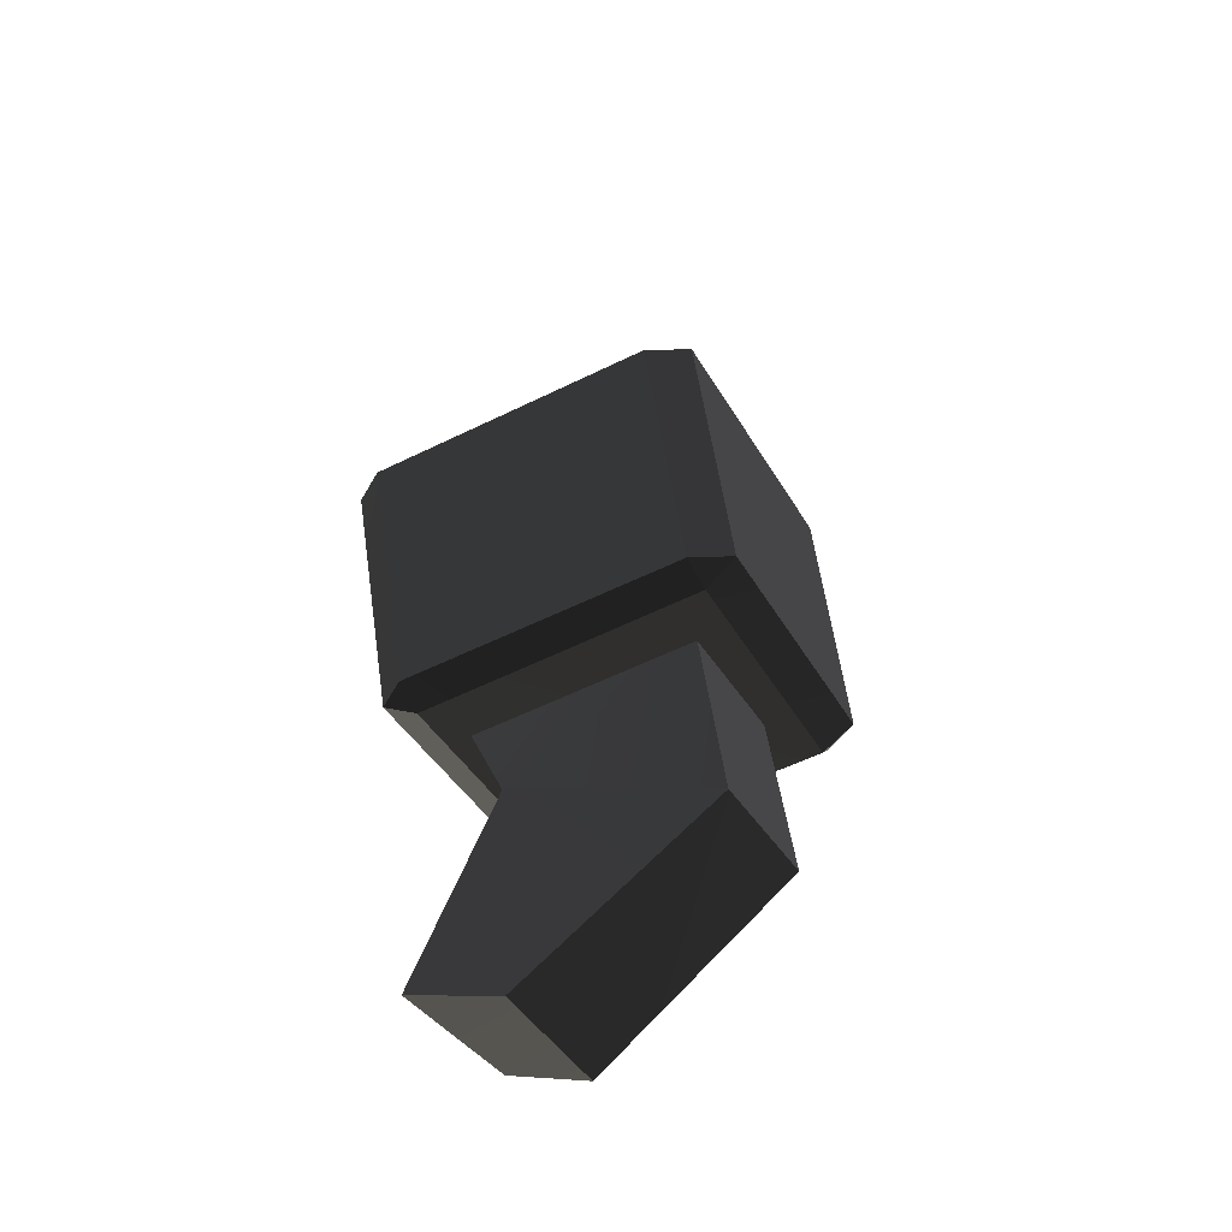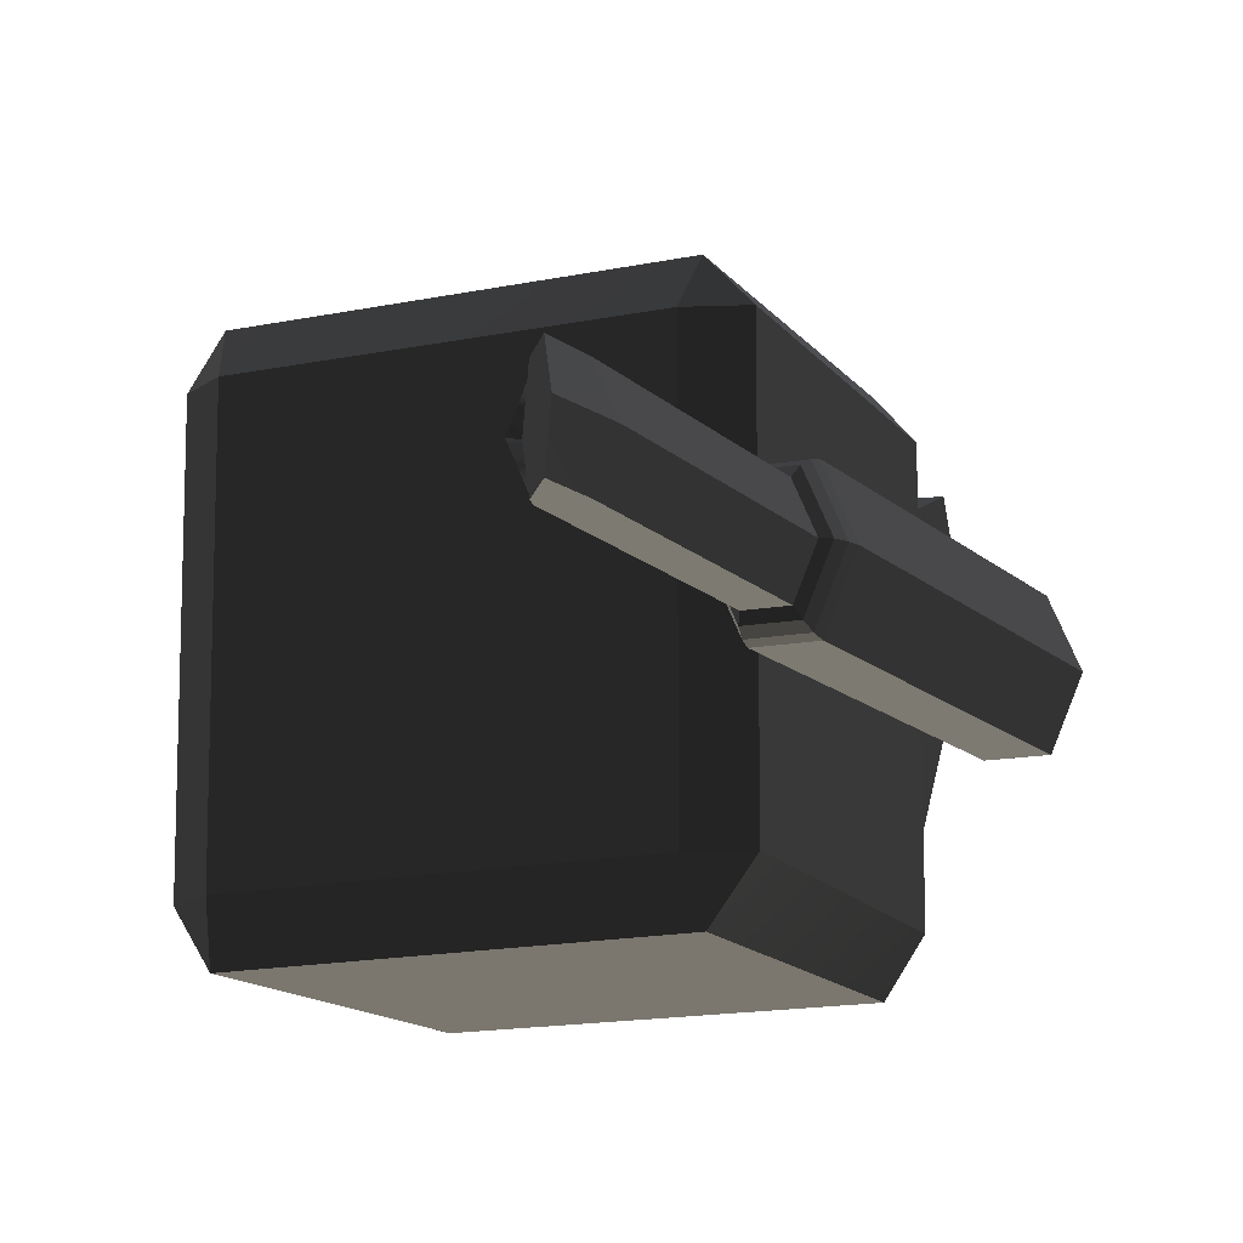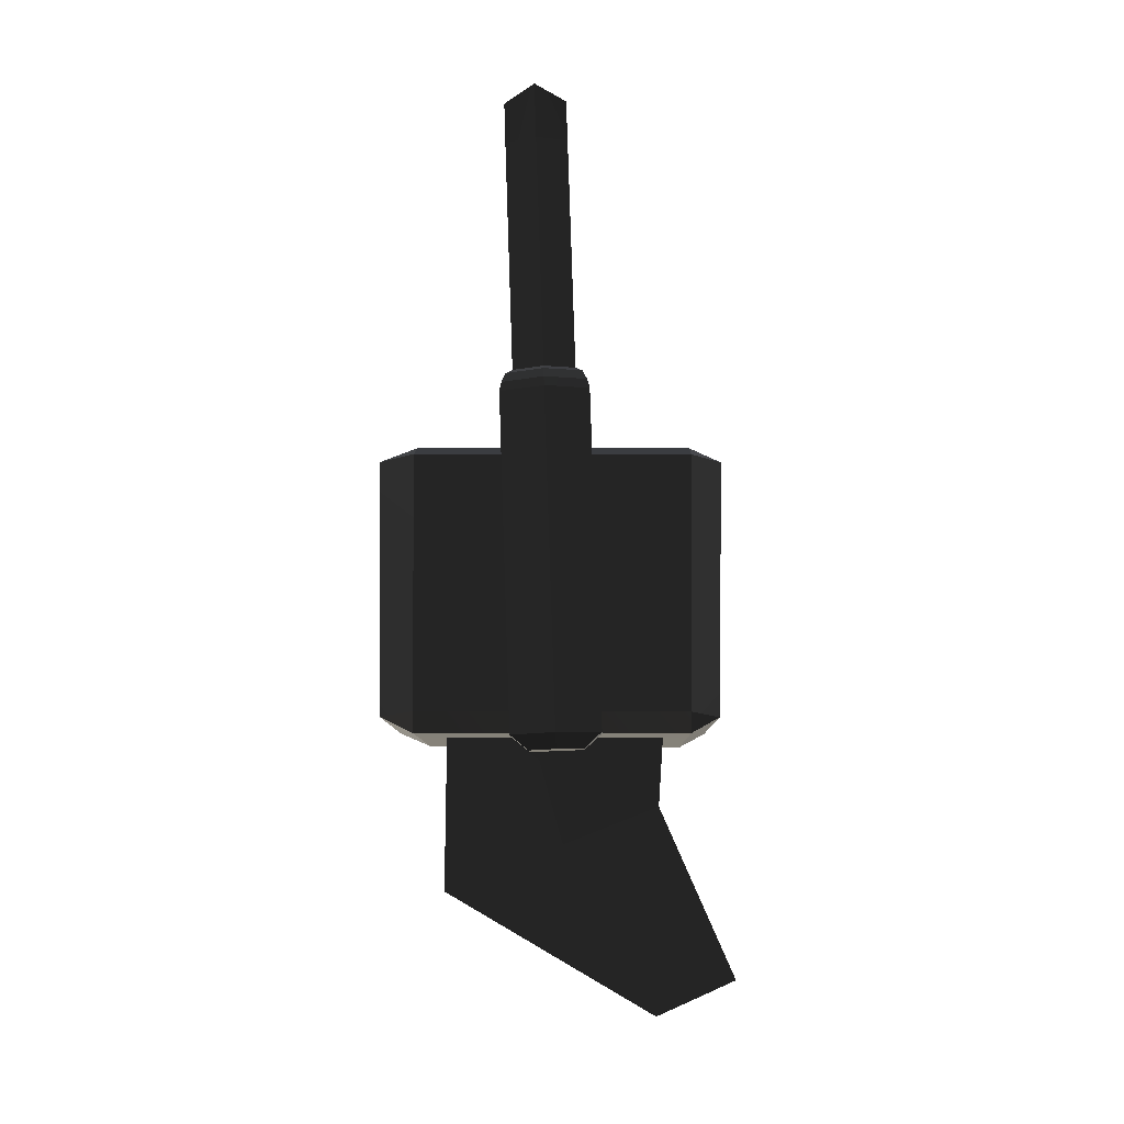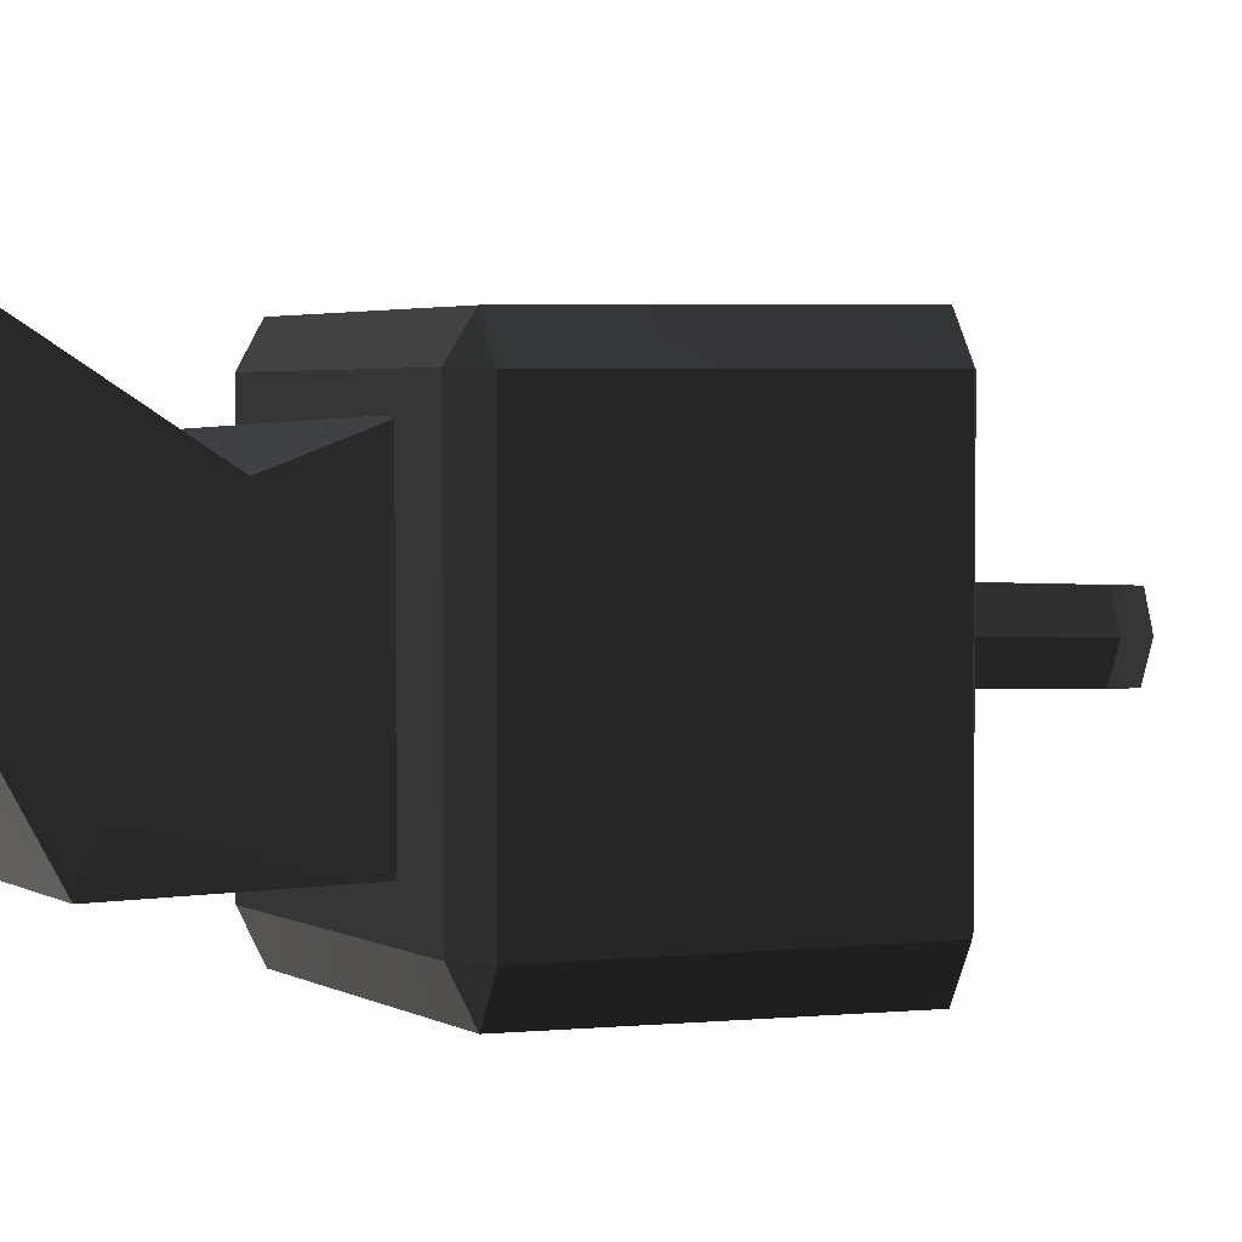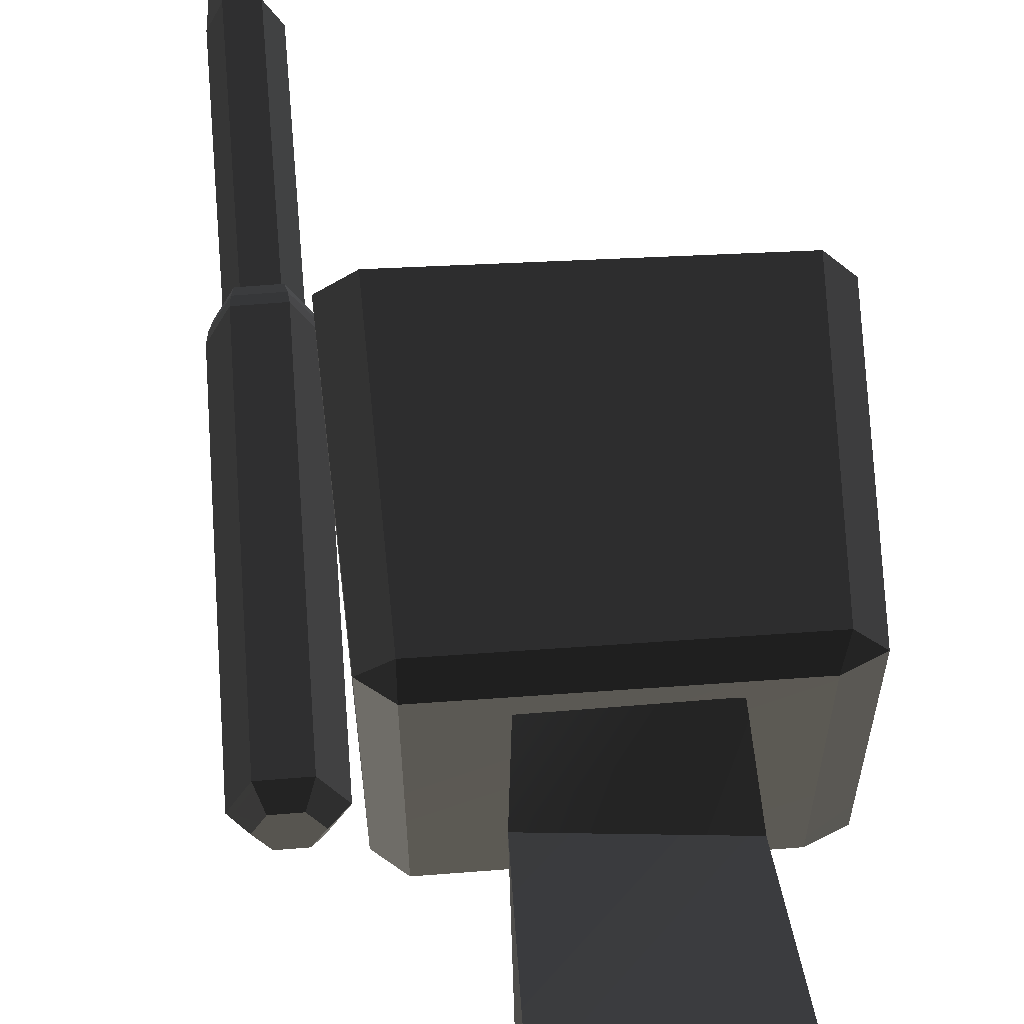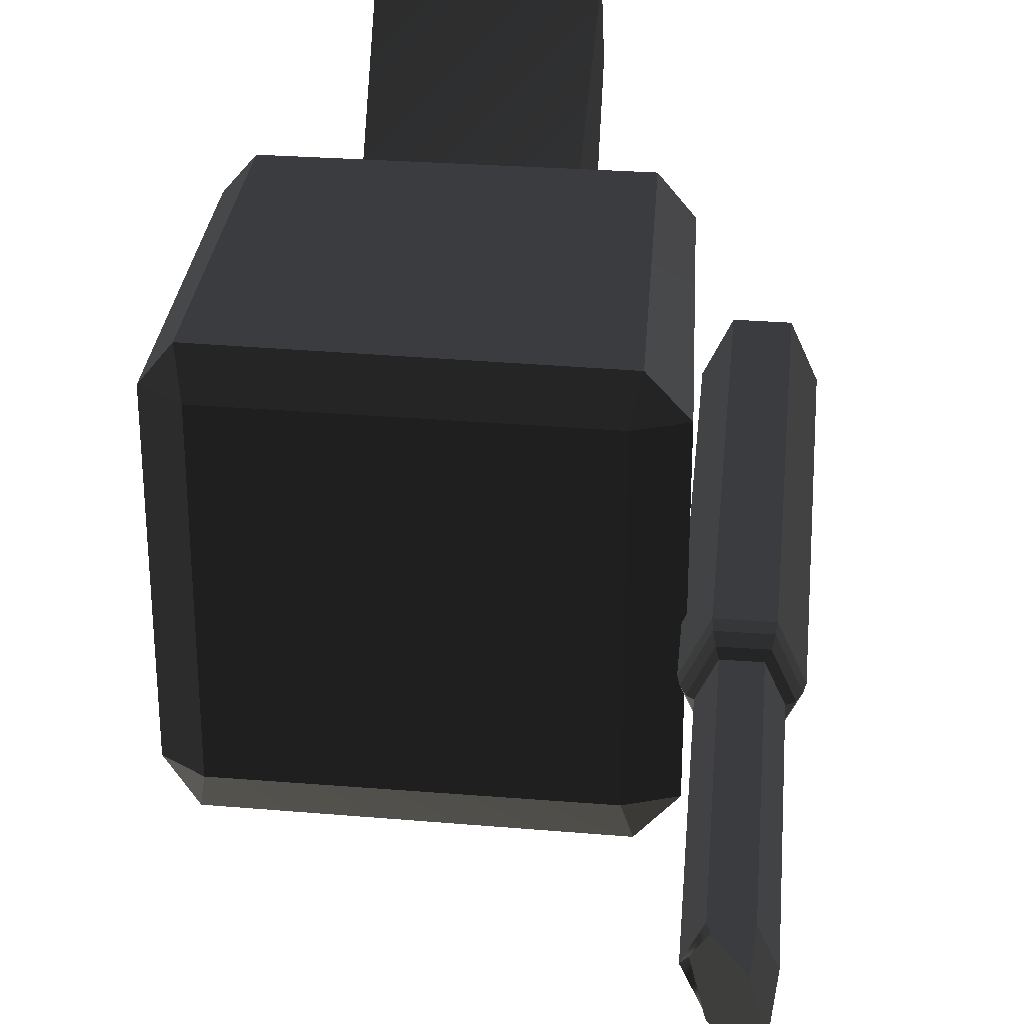
<metadata>
{"format":"obj","ext":"obj","renderer":"f3d","projection":"perspective","resolution":1024,"background":"white","views":[{"elev":-55.9,"azim":117.3,"up":"+Y"},{"elev":-14.2,"azim":-170.4,"up":"+Z"},{"elev":6.8,"azim":-89.6,"up":"+Y"},{"elev":2.8,"azim":47.9,"up":"+Z"},{"elev":63.4,"azim":-19.2,"up":"+Z"},{"elev":33.0,"azim":170.4,"up":"+Z"}]}
</metadata>
<code>
g opppk:default1
v -33.48 4.01 0.4807
v -33.35 3.975 0.4819
v -33.29 3.964 0.6379
v -33.35 3.987 0.7926
v -33.48 4.021 0.7913
v -33.55 4.033 0.6354
v -33.47 3.954 0.5442
v -33.39 3.934 0.545
v -33.43 3.947 0.6385
v -33.35 3.927 0.6392
v -33.39 3.94 0.7328
v -33.47 3.961 0.732
v -33.51 3.968 0.6377
v -32.94 6.005 0.4549
v -32.85 5.981 0.4558
v -32.81 5.973 0.5649
v -32.85 5.989 0.6732
v -32.94 6.013 0.6723
v -32.99 6.021 0.5632
v -32.9 6.143 0.4499
v -32.85 6.016 0.4545
v -32.88 6.083 0.5609
v -32.83 5.956 0.5655
v -32.85 6.024 0.6719
v -32.9 6.151 0.6673
v -32.92 6.21 0.5563
v -33.13 5.253 0.4822
v -33.18 5.269 0.5905
v -33.13 5.261 0.6996
v -33.04 5.237 0.7005
v -33 5.221 0.5922
v -33.04 5.229 0.4831
v -33.48 4.01 0.7801
v -33.54 4.021 0.6358
v -33.48 3.999 0.4927
v -33.36 3.967 0.4939
v -33.3 3.957 0.6381
v -33.36 3.978 0.7813
v -33.18 5.148 0.4394
v -33.17 5.179 0.4459
v -33.05 5.113 0.4406
v -33.05 5.146 0.4471
v -32.99 5.102 0.5965
v -32.98 5.135 0.5953
v -33.05 5.125 0.7512
v -33.05 5.157 0.7424
v -33.18 5.159 0.75
v -33.17 5.19 0.7412
v -33.25 5.171 0.594
v -33.23 5.201 0.5929
v -33.16 5.209 0.4608
v -33.14 5.22 0.4834
v -33.05 5.18 0.4618
v -33.05 5.195 0.4843
v -32.99 5.169 0.5941
v -33 5.187 0.5935
v -33.05 5.189 0.7253
v -33.05 5.203 0.7017
v -33.16 5.218 0.7242
v -33.14 5.227 0.7008
v -33.21 5.228 0.592
v -33.19 5.235 0.5917
g opppk:group3 opppk:pCylinder47 pasted__polySurface53 group8
f 8 7 9
f 10 8 9
f 11 10 9
f 12 11 9
f 13 12 9
f 7 13 9
f 20 21 22
f 21 23 22
f 23 24 22
f 24 25 22
f 25 26 22
f 26 20 22
f 2 1 36
f 36 1 35
f 3 2 37
f 37 2 36
f 3 37 4
f 4 37 38
f 4 38 5
f 5 38 33
f 5 33 6
f 6 33 34
f 1 6 35
f 35 6 34
f 15 21 14
f 14 21 20
f 16 23 15
f 15 23 21
f 16 17 23
f 23 17 24
f 17 18 24
f 24 18 25
f 19 26 18
f 18 26 25
f 19 14 26
f 26 14 20
f 27 14 28
f 28 14 19
f 29 28 18
f 18 28 19
f 30 29 17
f 17 29 18
f 31 30 16
f 16 30 17
f 31 16 32
f 32 16 15
f 32 15 27
f 27 15 14
f 33 12 34
f 34 12 13
f 35 34 7
f 7 34 13
f 36 35 8
f 8 35 7
f 37 36 10
f 10 36 8
f 37 10 38
f 38 10 11
f 38 11 33
f 33 11 12
f 39 40 49
f 49 40 50
f 40 39 42
f 42 39 41
f 42 41 44
f 44 41 43
f 43 45 44
f 44 45 46
f 45 47 46
f 46 47 48
f 47 49 48
f 48 49 50
f 52 62 51
f 51 62 61
f 51 53 52
f 52 53 54
f 53 55 54
f 54 55 56
f 56 55 58
f 58 55 57
f 58 57 60
f 60 57 59
f 60 59 62
f 62 59 61
f 1 2 39
f 39 2 41
f 2 3 41
f 41 3 43
f 3 4 43
f 43 4 45
f 4 5 45
f 45 5 47
f 5 6 47
f 47 6 49
f 6 1 49
f 49 1 39
f 42 53 40
f 40 53 51
f 44 55 42
f 42 55 53
f 44 46 55
f 55 46 57
f 46 48 57
f 57 48 59
f 48 50 59
f 59 50 61
f 40 51 50
f 50 51 61
f 54 32 52
f 52 32 27
f 56 31 54
f 54 31 32
f 56 58 31
f 31 58 30
f 58 60 30
f 30 60 29
f 60 62 29
f 29 62 28
f 52 27 62
f 62 27 28
g opppk:default1
v -32.3 3.719 1.107
v -32.26 3.766 1.208
v -32.19 3.738 1.104
v -33.24 4.043 1.104
v -33.15 4.007 1.208
v -33.17 3.953 1.107
v -31.92 4.579 1.107
v -32 4.607 1.218
v -32.01 4.675 1.107
v -32.91 4.934 1.107
v -32.95 4.886 1.218
v -33.04 4.923 1.107
v -31.92 4.579 0.1336
v -32.01 4.675 0.1336
v -32 4.607 0.003144
v -32.95 4.886 0.003144
v -32.91 4.933 0.1336
v -33.04 4.923 0.1336
v -32.19 3.738 0.1368
v -32.26 3.766 0.01343
v -32.3 3.722 0.1336
v -33.17 3.95 0.1336
v -33.15 4.007 0.01343
v -33.24 4.043 0.1368
g opppk:group3 opppk:pCube61 group8 pasted__polySurface55
f 63 65 83
f 83 65 81
f 64 63 67
f 67 63 68
f 65 64 69
f 69 64 70
f 66 68 86
f 86 68 84
f 67 66 73
f 73 66 74
f 69 71 75
f 75 71 76
f 70 73 71
f 71 73 72
f 72 74 79
f 79 74 80
f 77 82 75
f 75 82 81
f 77 76 78
f 78 76 79
f 80 86 78
f 78 86 85
f 82 85 83
f 83 85 84
f 64 67 70
f 70 67 73
f 71 72 76
f 76 72 79
f 78 85 77
f 77 85 82
f 83 84 63
f 63 84 68
f 66 86 74
f 74 86 80
f 81 65 75
f 75 65 69
f 63 64 65
f 66 67 68
f 69 70 71
f 72 73 74
f 75 76 77
f 78 79 80
f 81 82 83
f 84 85 86
g opppk:default1
v -32.53 3.504 0.929
v -33.04 3.659 1
v -32.48 3.79 1.031
v -32.93 3.934 1.02
v -32.48 3.79 0.2482
v -32.93 3.934 0.2375
v -32.63 3.214 0.2394
v -33.12 3.368 0.2349
v -32.7 2.798 0.9775
v -33.24 2.949 0.987
v -33.2 3.072 1.27
v -32.66 2.924 1.3
g opppk:group3 opppk:pCube62 group8 pasted__polySurface56
f 87 88 89
f 89 88 90
f 89 90 91
f 91 90 92
f 92 94 91
f 91 94 93
f 96 97 95
f 95 97 98
f 94 92 88
f 88 92 90
f 93 87 91
f 91 87 89
f 94 96 93
f 93 96 95
f 94 88 96
f 96 88 97
f 88 87 97
f 97 87 98
f 93 95 87
f 87 95 98

</code>
